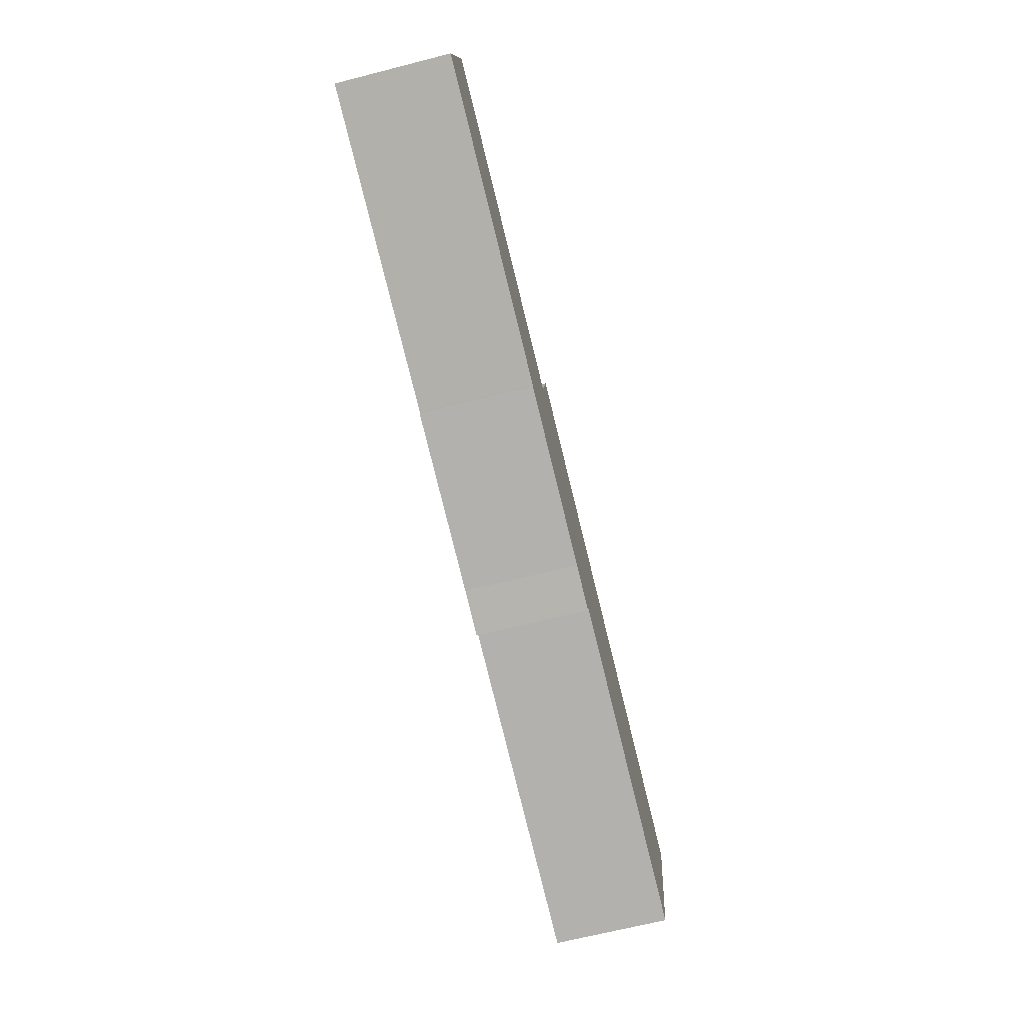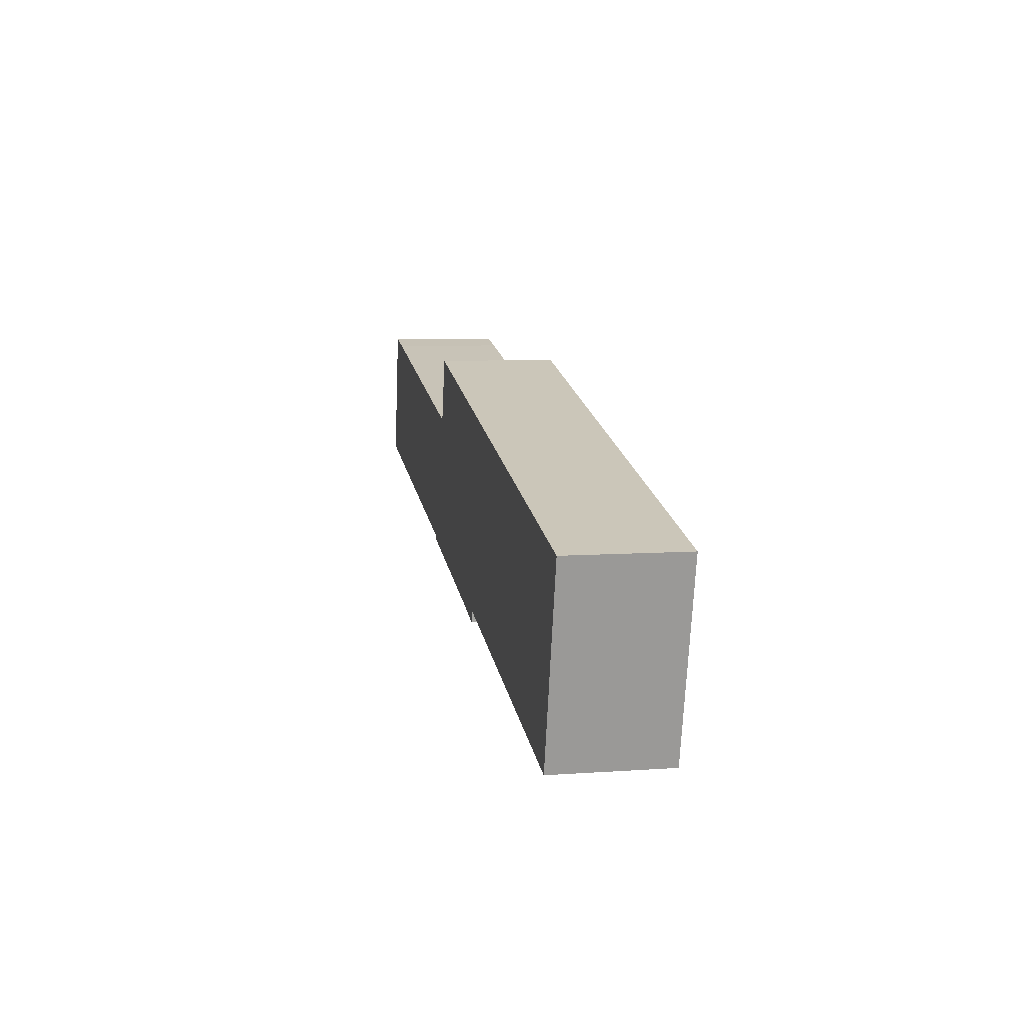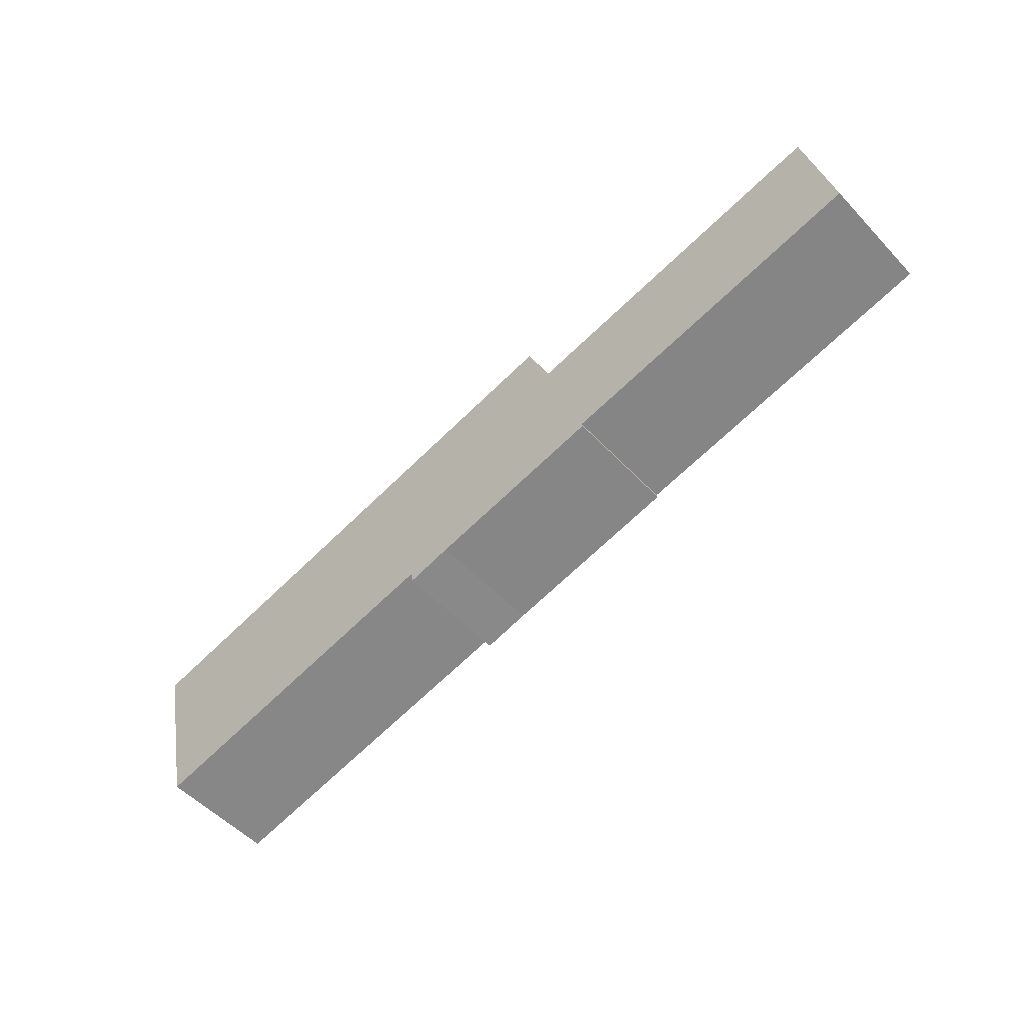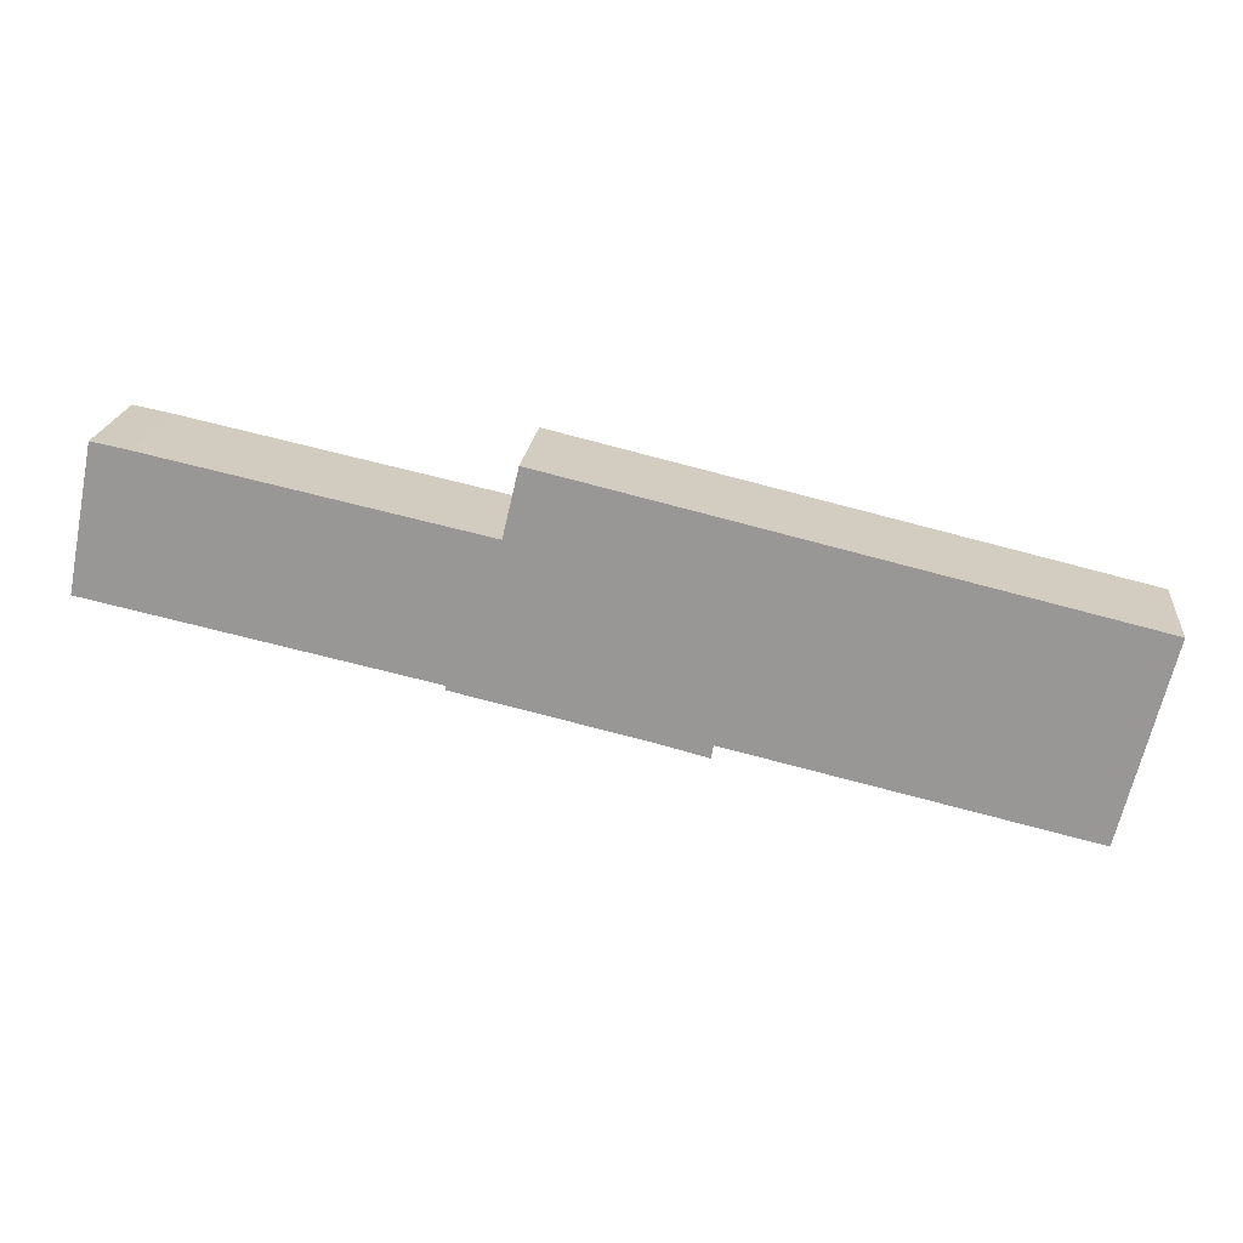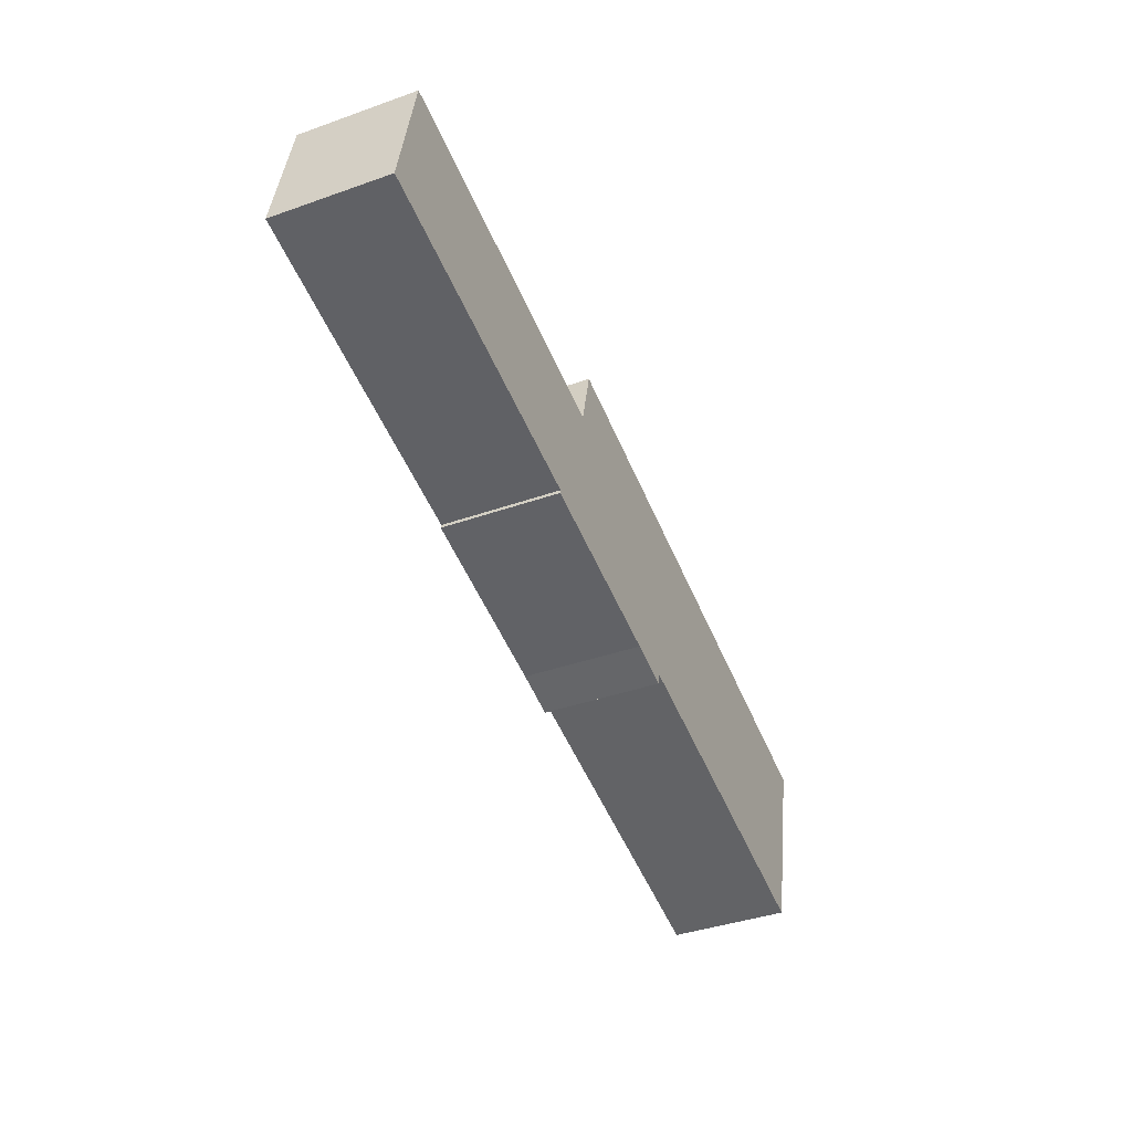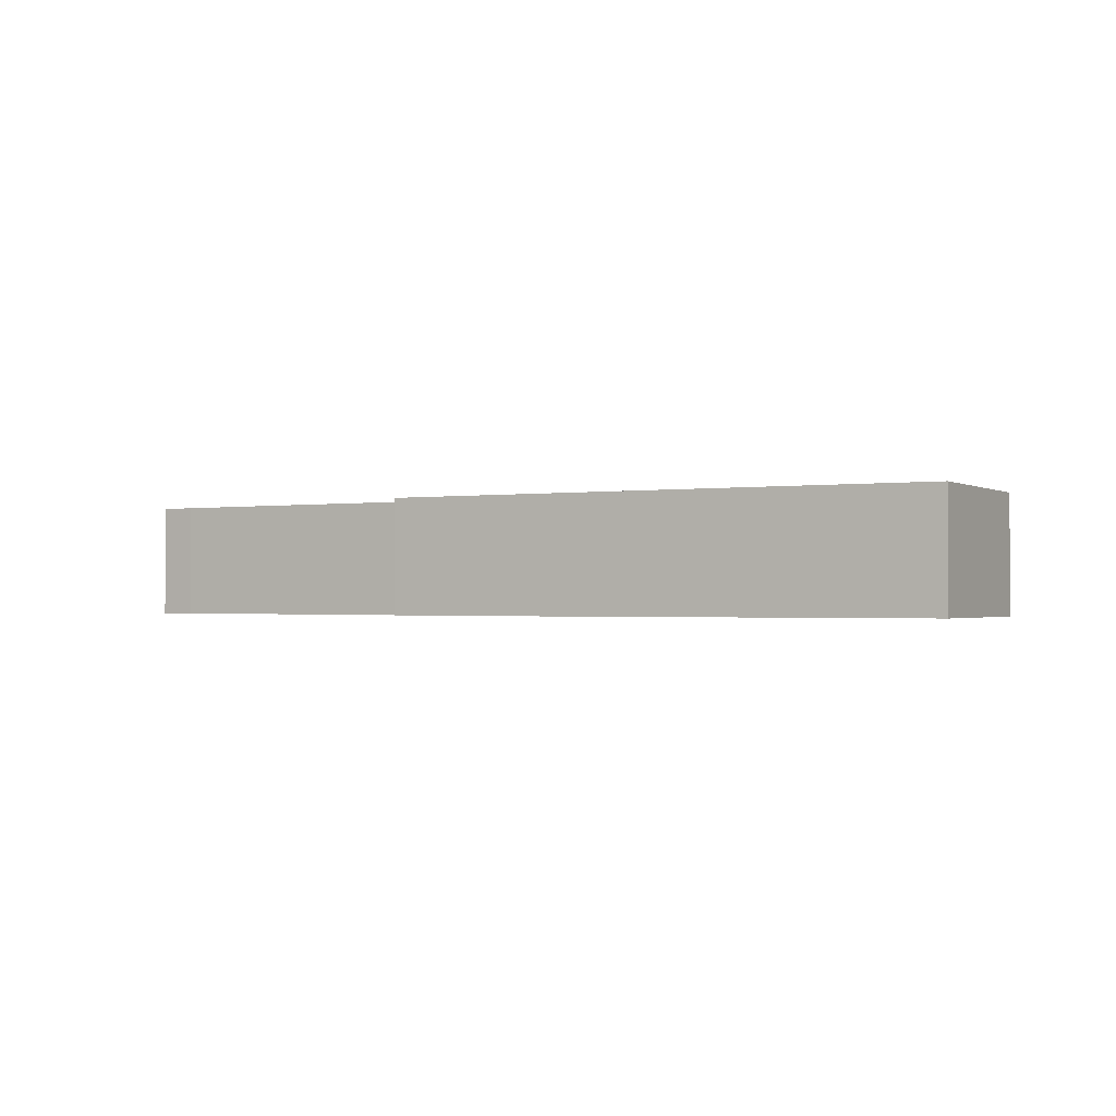
<metadata>
{"format":"obj","ext":"obj","renderer":"f3d","projection":"perspective","resolution":1024,"background":"white","views":[{"elev":-67.4,"azim":-75.7,"up":"+Z"},{"elev":7.5,"azim":78.6,"up":"+Z"},{"elev":-53.2,"azim":-138.1,"up":"+Z"},{"elev":20.7,"azim":6.2,"up":"+Z"},{"elev":-39.6,"azim":-66.3,"up":"+Z"},{"elev":-1.2,"azim":41.9,"up":"+Y"}]}
</metadata>
<code>
v  0.362 3.844 1.808
v  10.67 3.844 -2.294
v  0 3.844 2.354e-16
v  0.91 3.844 4.544
v  1.009 3.844 4.525
v  2.106 3.844 4.31
v  12.36 3.844 2.097
v  16.66 3.844 -3.787
v  10.64 3.844 -2.424
v  12.87 3.844 4.222
v  30.88 3.844 -0.003
v  18.24 3.844 -3.764
v  18.18 3.844 -4.17
v  29.38 3.844 -6.32
v  18.18 2.553e-16 -4.17
v  16.66 2.319e-16 -3.787
v  10.64 1.484e-16 -2.424
v  10.67 1.405e-16 -2.294
v  0 0 0
v  29.38 3.87e-16 -6.32
v  18.24 2.305e-16 -3.764
v  0.91 -2.782e-16 4.544
v  0.362 -1.107e-16 1.808
v  12.36 -1.284e-16 2.097
v  12.87 -2.585e-16 4.222
v  2.106 -2.639e-16 4.31
v  1.009 -2.771e-16 4.525
v  30.88 1.837e-19 -0.003
g defaultobject
f 1 2 3
f 2 1 4
f 2 4 5
f 2 5 6
f 2 6 7
f 2 8 9
f 8 2 7
f 8 7 10
f 8 10 11
f 8 11 12
f 8 12 13
f 12 11 14
f 15 8 13
f 8 15 16
f 16 9 8
f 9 16 17
f 18 3 2
f 3 18 19
f 20 12 14
f 12 20 21
f 17 2 9
f 2 17 18
f 19 1 3
f 1 19 4
f 4 19 22
f 22 19 23
f 24 10 7
f 10 24 25
f 22 5 4
f 5 22 6
f 6 22 26
f 26 22 27
f 26 7 6
f 7 26 24
f 25 11 10
f 11 25 28
f 28 14 11
f 14 28 20
f 21 13 12
f 13 21 15
f 23 27 22
f 27 23 26
f 26 23 19
f 26 19 18
f 26 18 24
f 24 18 17
f 24 17 16
f 15 21 16
f 24 28 25
f 28 24 16
f 28 16 21
f 28 21 20

</code>
